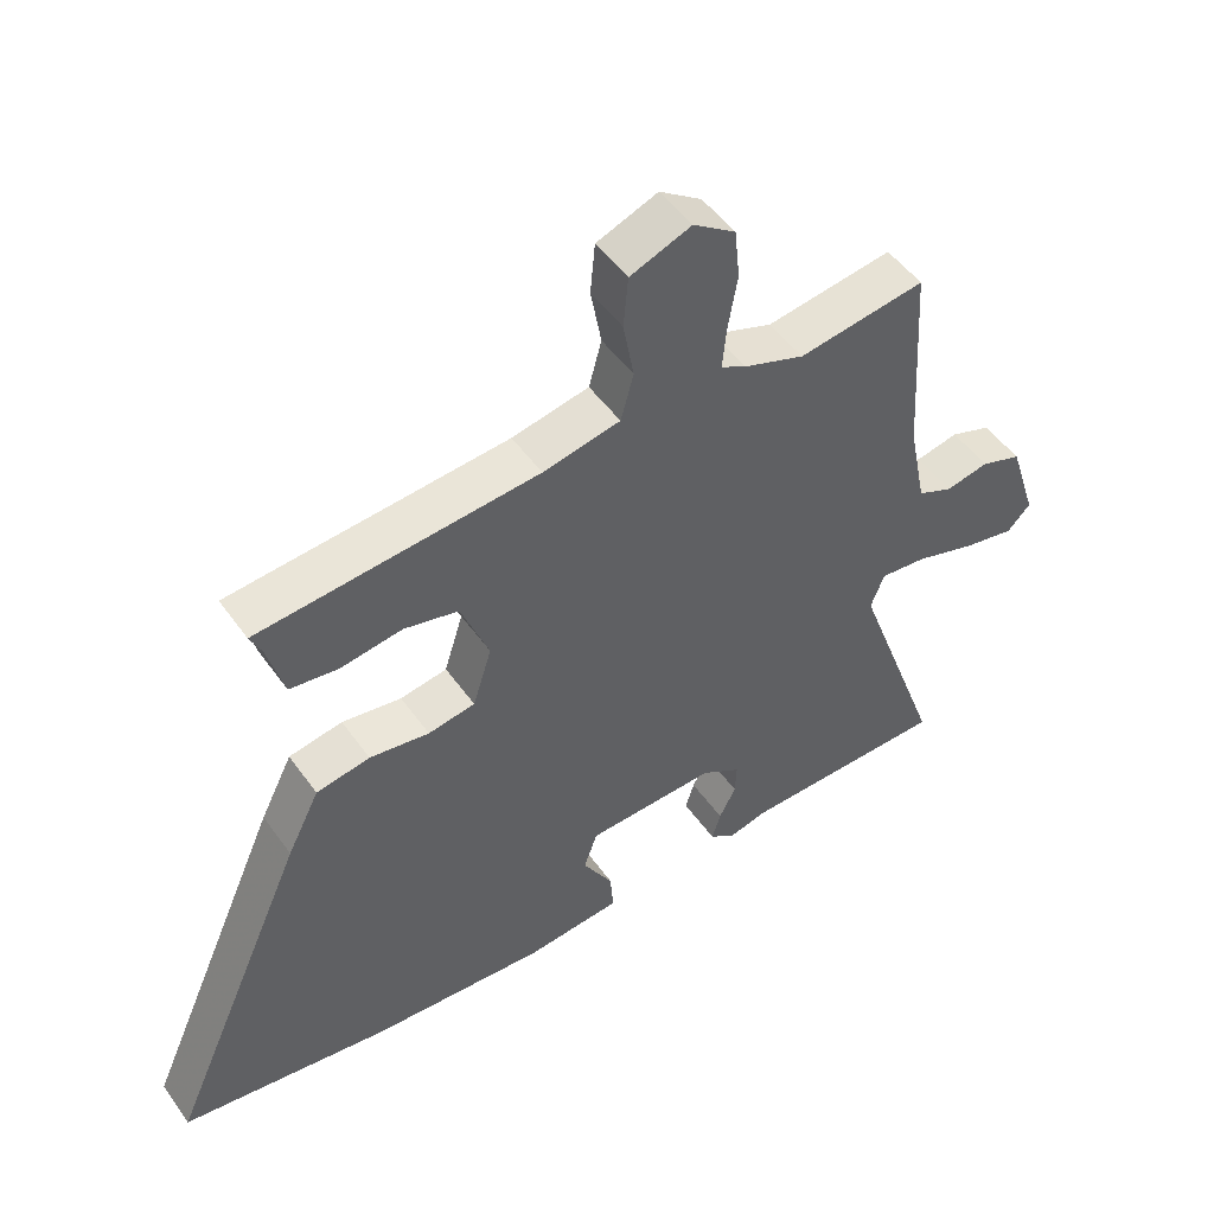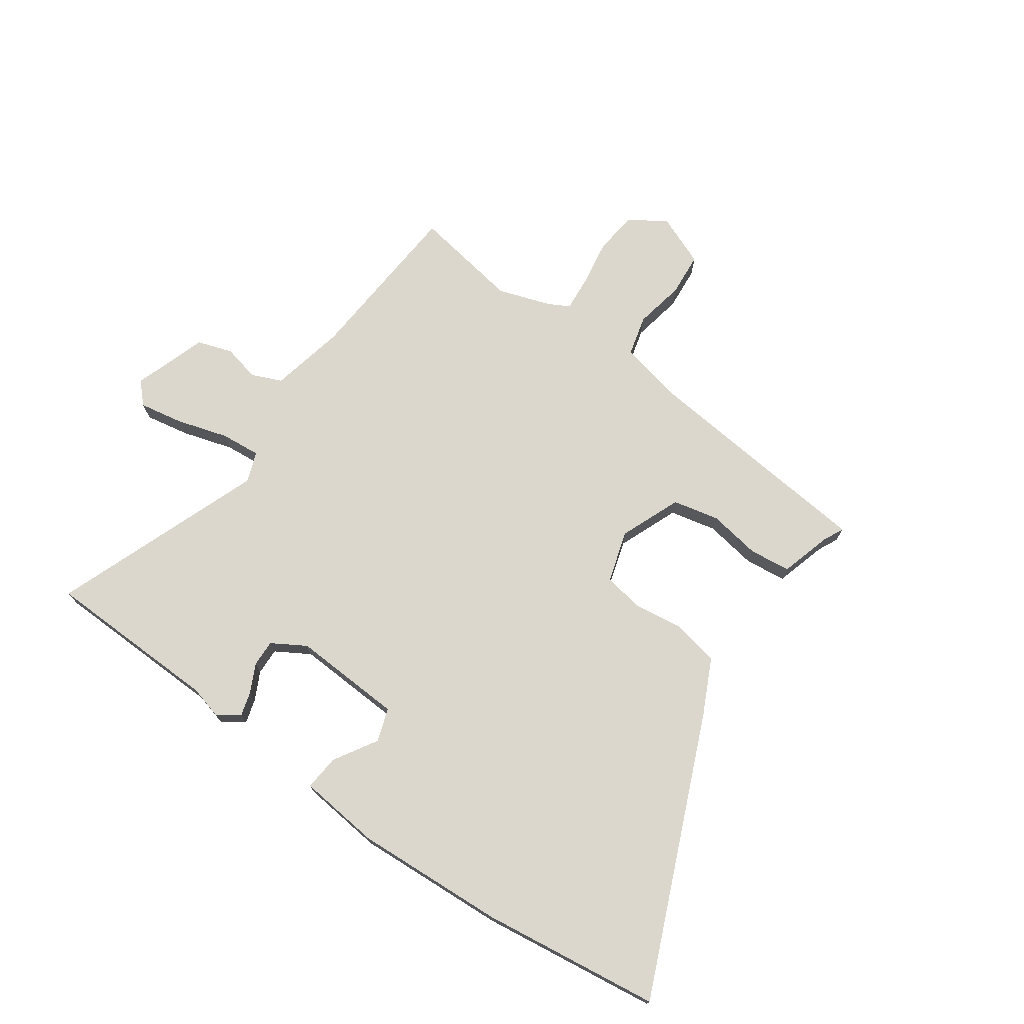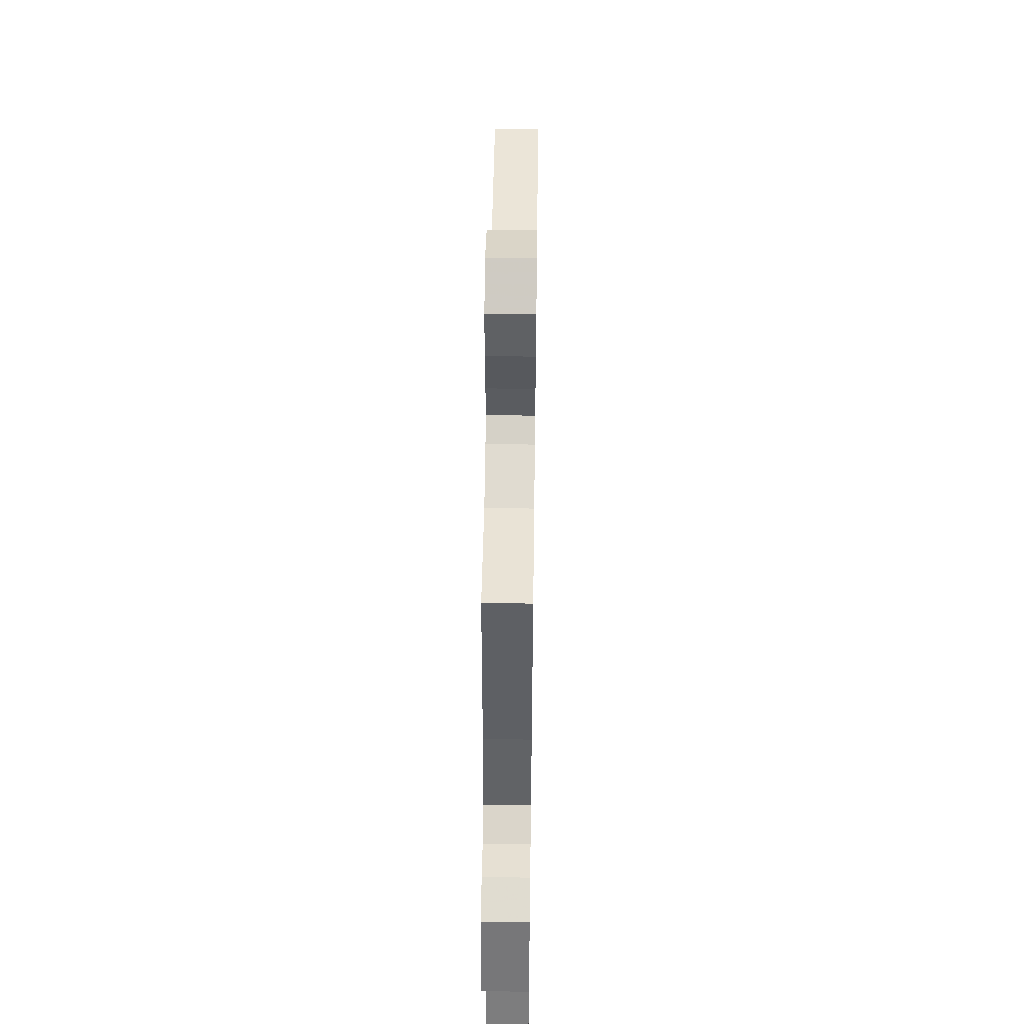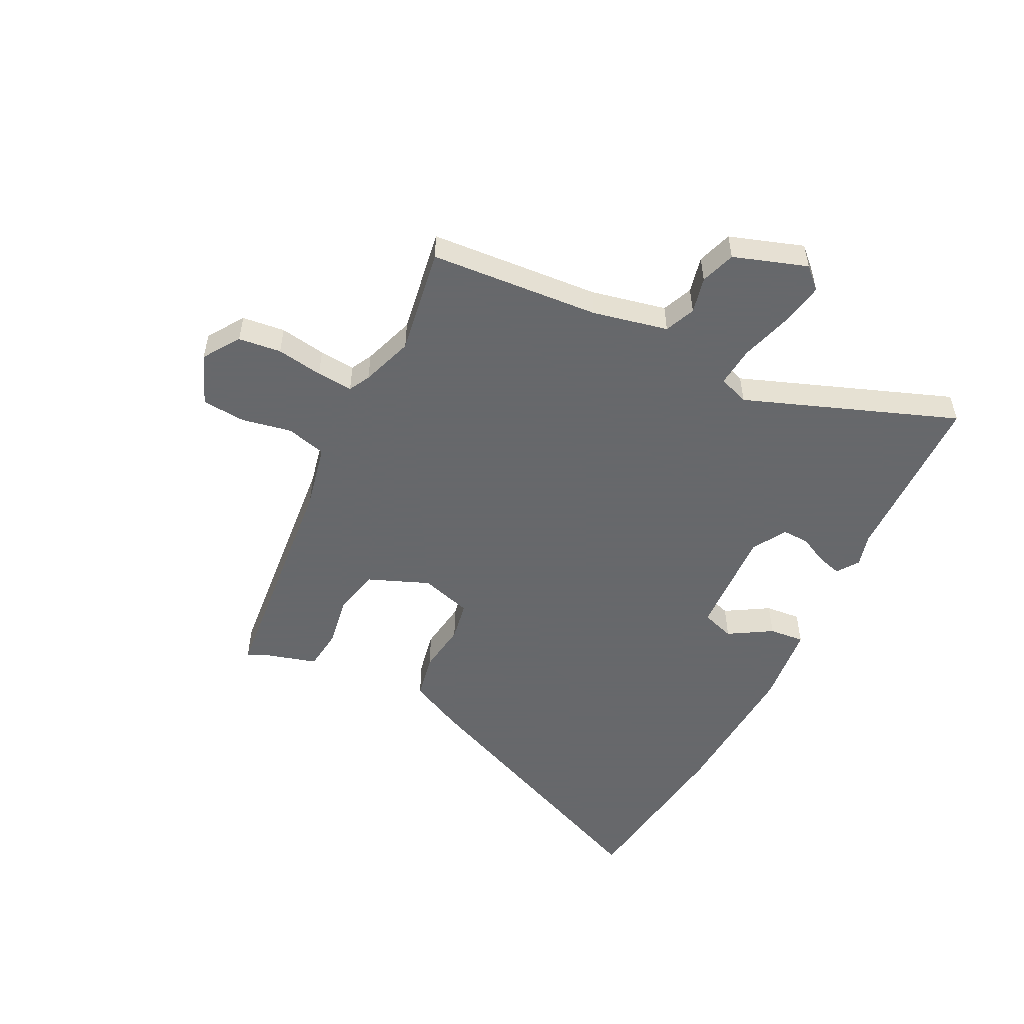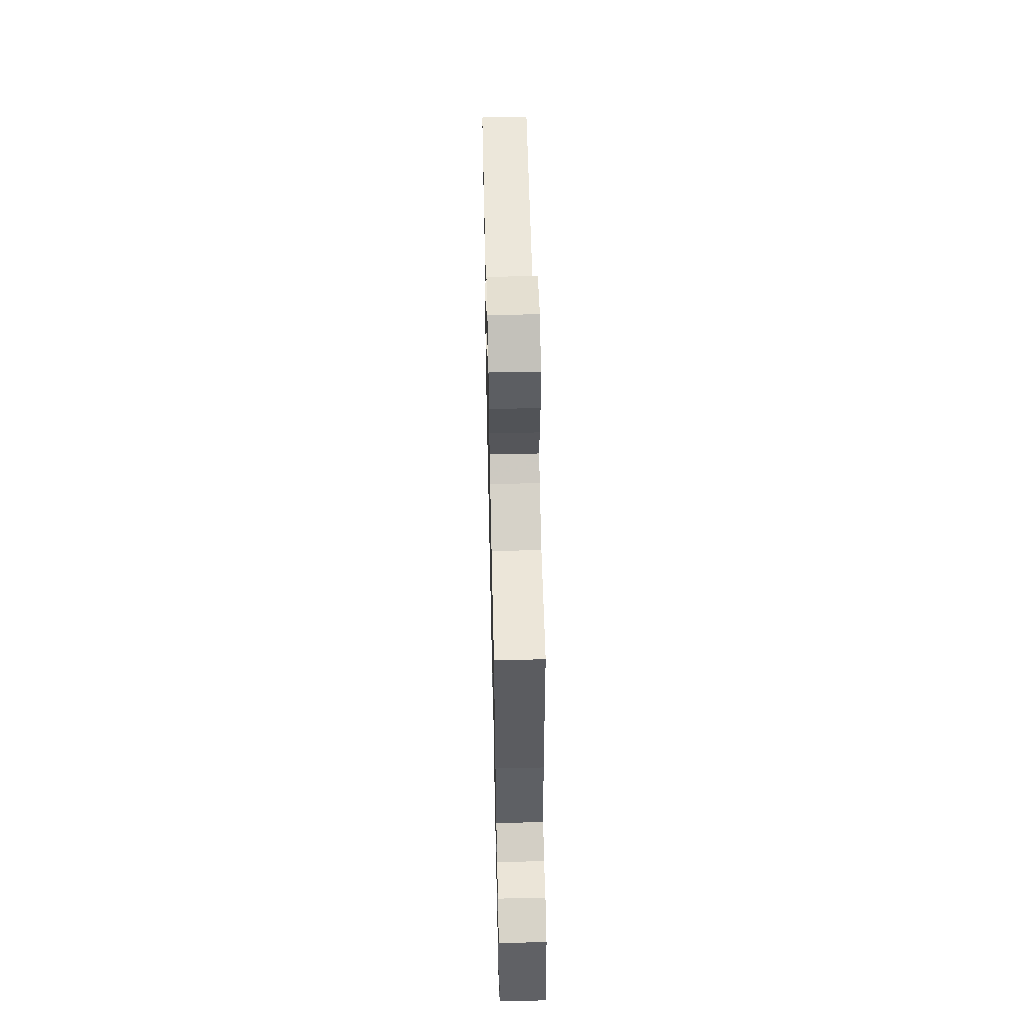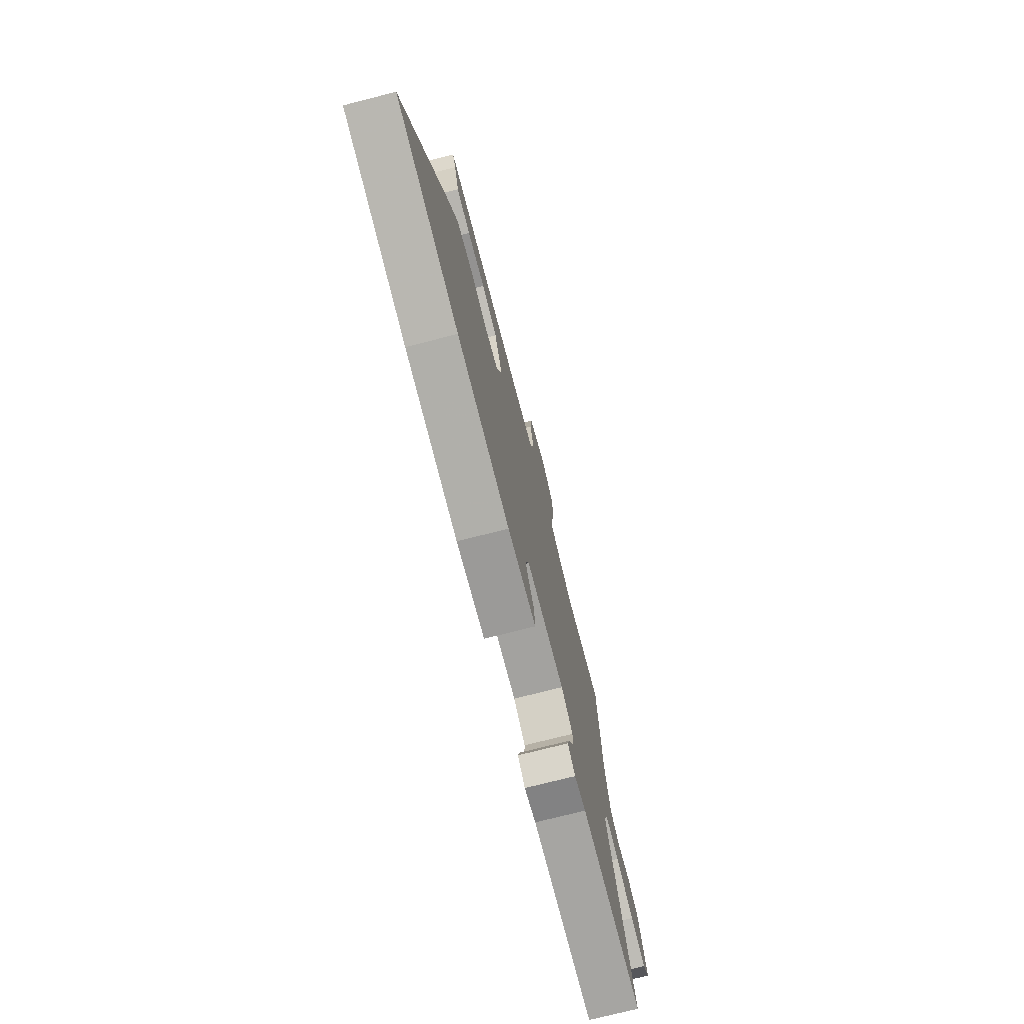
<metadata>
{"format":"obj","ext":"obj","renderer":"f3d","projection":"perspective","resolution":1024,"background":"white","views":[{"elev":49.7,"azim":-34.0,"up":"+Z"},{"elev":73.3,"azim":-144.2,"up":"+Y"},{"elev":50.7,"azim":90.8,"up":"+Z"},{"elev":-52.3,"azim":64.0,"up":"+Y"},{"elev":58.4,"azim":88.7,"up":"+Z"},{"elev":-74.6,"azim":-75.7,"up":"+Z"}]}
</metadata>
<code>
v 0.319 0.07 0.472
v 0.508 0.07 0.501
v 0.527 0.07 0.203
v 0.554 0.07 0.071
v 0.607 0.07 0.048
v 0.671 0.07 0.062
v 0.732 0.07 0.041
v 0.774 0.07 -0.088
v 0.739 0.07 -0.124
v 0.662 0.07 -0.109
v 0.572 0.07 -0.081
v 0.502 0.07 -0.074
v 0.482 0.07 -0.127
v 0.617 0.07 -0.498
v 0.308 0.07 -0.503
v 0.25 0.07 -0.518
v 0.212 0.07 -0.491
v 0.225 0.07 -0.448
v 0.25 0.07 -0.399
v 0.252 0.07 -0.352
v 0.193 0.07 -0.316
v 0 0.07 -0.324
v -0.02 0.07 -0.382
v 0.025 0.07 -0.458
v 0.03 0.07 -0.52
v -0.113 0.07 -0.534
v -0.376 0.07 -0.517
v -0.689 0.07 -0.473
v -0.477 0.07 0.008
v -0.429 0.07 0.104
v -0.349 0.07 0.119
v -0.26 0.07 0.106
v -0.19 0.07 0.118
v -0.162 0.07 0.208
v -0.204 0.07 0.315
v -0.285 0.07 0.334
v -0.377 0.07 0.32
v -0.449 0.07 0.329
v -0.474 0.07 0.419
v -0.491 0.07 0.455
v -0.076 0.07 0.492
v 0.039 0.07 0.516
v 0.058 0.07 0.586
v 0.042 0.07 0.674
v 0.049 0.07 0.75
v 0.14 0.07 0.786
v 0.203 0.07 0.743
v 0.211 0.07 0.668
v 0.197 0.07 0.587
v 0.191 0.07 0.524
v 0.228 0.07 0.504
v 0.319 0 0.472
v 0.508 0 0.501
v 0.527 0 0.203
v 0.554 0 0.071
v 0.607 0 0.048
v 0.671 0 0.062
v 0.732 0 0.041
v 0.774 0 -0.088
v 0.739 0 -0.124
v 0.662 0 -0.109
v 0.572 0 -0.081
v 0.502 0 -0.074
v 0.482 0 -0.127
v 0.617 0 -0.498
v 0.308 0 -0.503
v 0.25 0 -0.518
v 0.212 0 -0.491
v 0.225 0 -0.448
v 0.25 0 -0.399
v 0.252 0 -0.352
v 0.193 0 -0.316
v 0 0 -0.324
v -0.02 0 -0.382
v 0.025 0 -0.458
v 0.03 0 -0.52
v -0.113 0 -0.534
v -0.376 0 -0.517
v -0.689 0 -0.473
v -0.477 0 0.008
v -0.429 0 0.104
v -0.349 0 0.119
v -0.26 0 0.106
v -0.19 0 0.118
v -0.162 0 0.208
v -0.204 0 0.315
v -0.285 0 0.334
v -0.377 0 0.32
v -0.449 0 0.329
v -0.474 0 0.419
v -0.491 0 0.455
v -0.076 0 0.492
v 0.039 0 0.516
v 0.058 0 0.586
v 0.042 0 0.674
v 0.049 0 0.75
v 0.14 0 0.786
v 0.203 0 0.743
v 0.211 0 0.668
v 0.197 0 0.587
v 0.191 0 0.524
v 0.228 0 0.504
f 46 47 48 49
f 46 49 50
f 43 44 45 46
f 42 43 46 50
f 41 42 50 51
f 39 40 41 51
f 36 37 38 39
f 35 36 39 51
f 29 30 31 32
f 29 32 33
f 28 29 33
f 27 28 33
f 26 27 33 34
f 23 24 25 26
f 22 23 26 34
f 16 17 18 19
f 15 16 19 20
f 13 14 15 20
f 12 13 20 21
f 8 9 10 11
f 8 11 12
f 5 6 7 8
f 4 5 8 12
f 3 4 12 21
f 1 2 3 21
f 34 35 51 1
f 1 21 22 34
f 100 99 98 97
f 101 100 97
f 97 96 95 94
f 101 97 94 93
f 102 101 93 92
f 102 92 91 90
f 90 89 88 87
f 102 90 87 86
f 83 82 81 80
f 84 83 80
f 84 80 79
f 84 79 78
f 85 84 78 77
f 77 76 75 74
f 85 77 74 73
f 70 69 68 67
f 71 70 67 66
f 71 66 65 64
f 72 71 64 63
f 62 61 60 59
f 63 62 59
f 59 58 57 56
f 63 59 56 55
f 72 63 55 54
f 72 54 53 52
f 52 102 86 85
f 85 73 72 52
f 1 52 53 2
f 2 53 54 3
f 3 54 55 4
f 4 55 56 5
f 5 56 57 6
f 6 57 58 7
f 7 58 59 8
f 8 59 60 9
f 9 60 61 10
f 10 61 62 11
f 11 62 63 12
f 12 63 64 13
f 13 64 65 14
f 14 65 66 15
f 15 66 67 16
f 16 67 68 17
f 17 68 69 18
f 18 69 70 19
f 19 70 71 20
f 20 71 72 21
f 21 72 73 22
f 22 73 74 23
f 23 74 75 24
f 24 75 76 25
f 25 76 77 26
f 26 77 78 27
f 27 78 79 28
f 28 79 80 29
f 29 80 81 30
f 30 81 82 31
f 31 82 83 32
f 32 83 84 33
f 33 84 85 34
f 34 85 86 35
f 35 86 87 36
f 36 87 88 37
f 37 88 89 38
f 38 89 90 39
f 39 90 91 40
f 40 91 92 41
f 41 92 93 42
f 42 93 94 43
f 43 94 95 44
f 44 95 96 45
f 45 96 97 46
f 46 97 98 47
f 47 98 99 48
f 48 99 100 49
f 49 100 101 50
f 50 101 102 51
f 51 102 52 1

</code>
